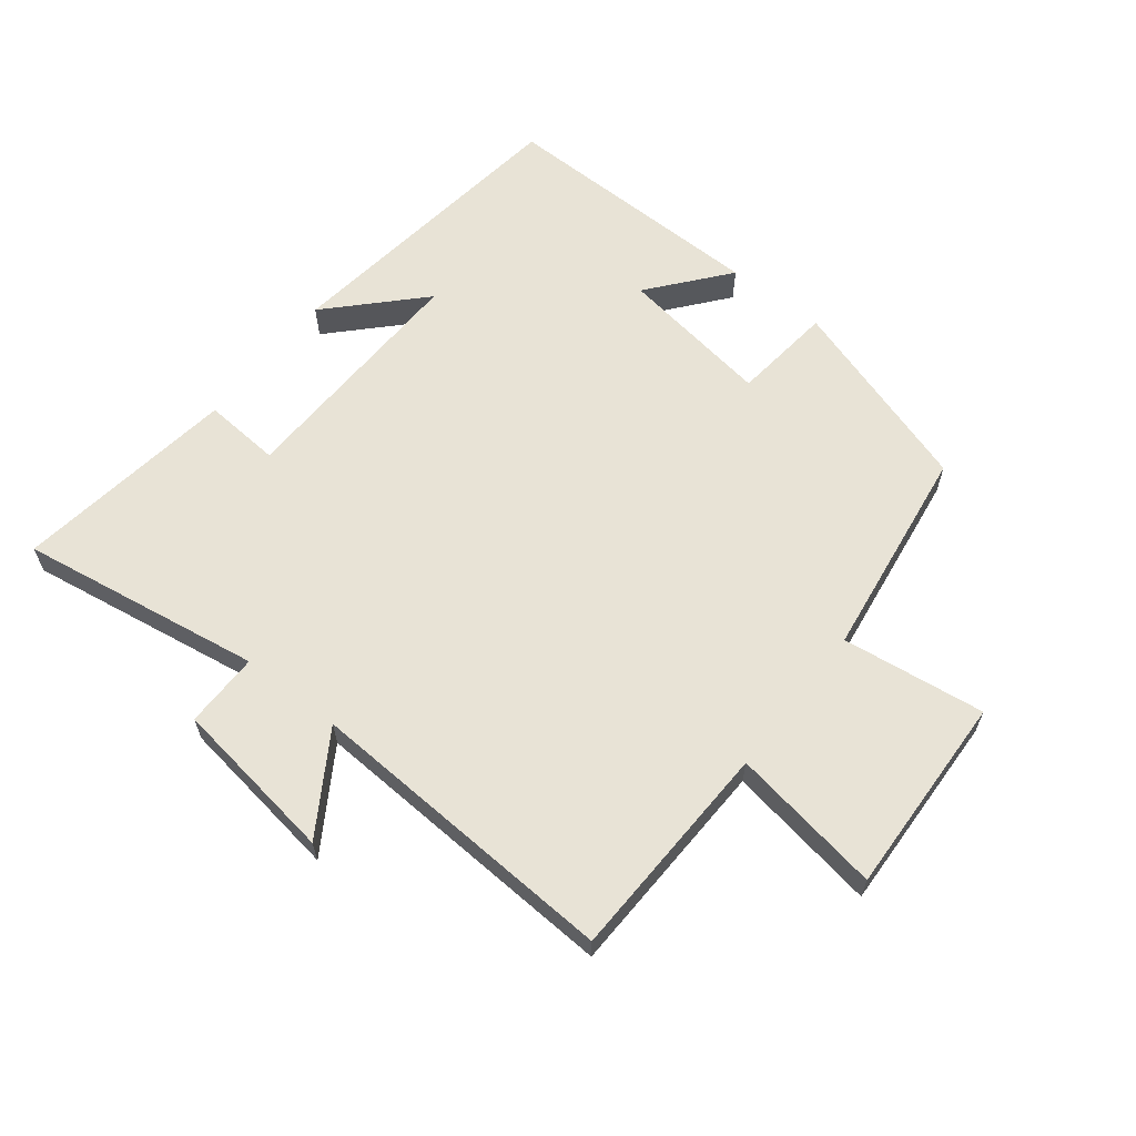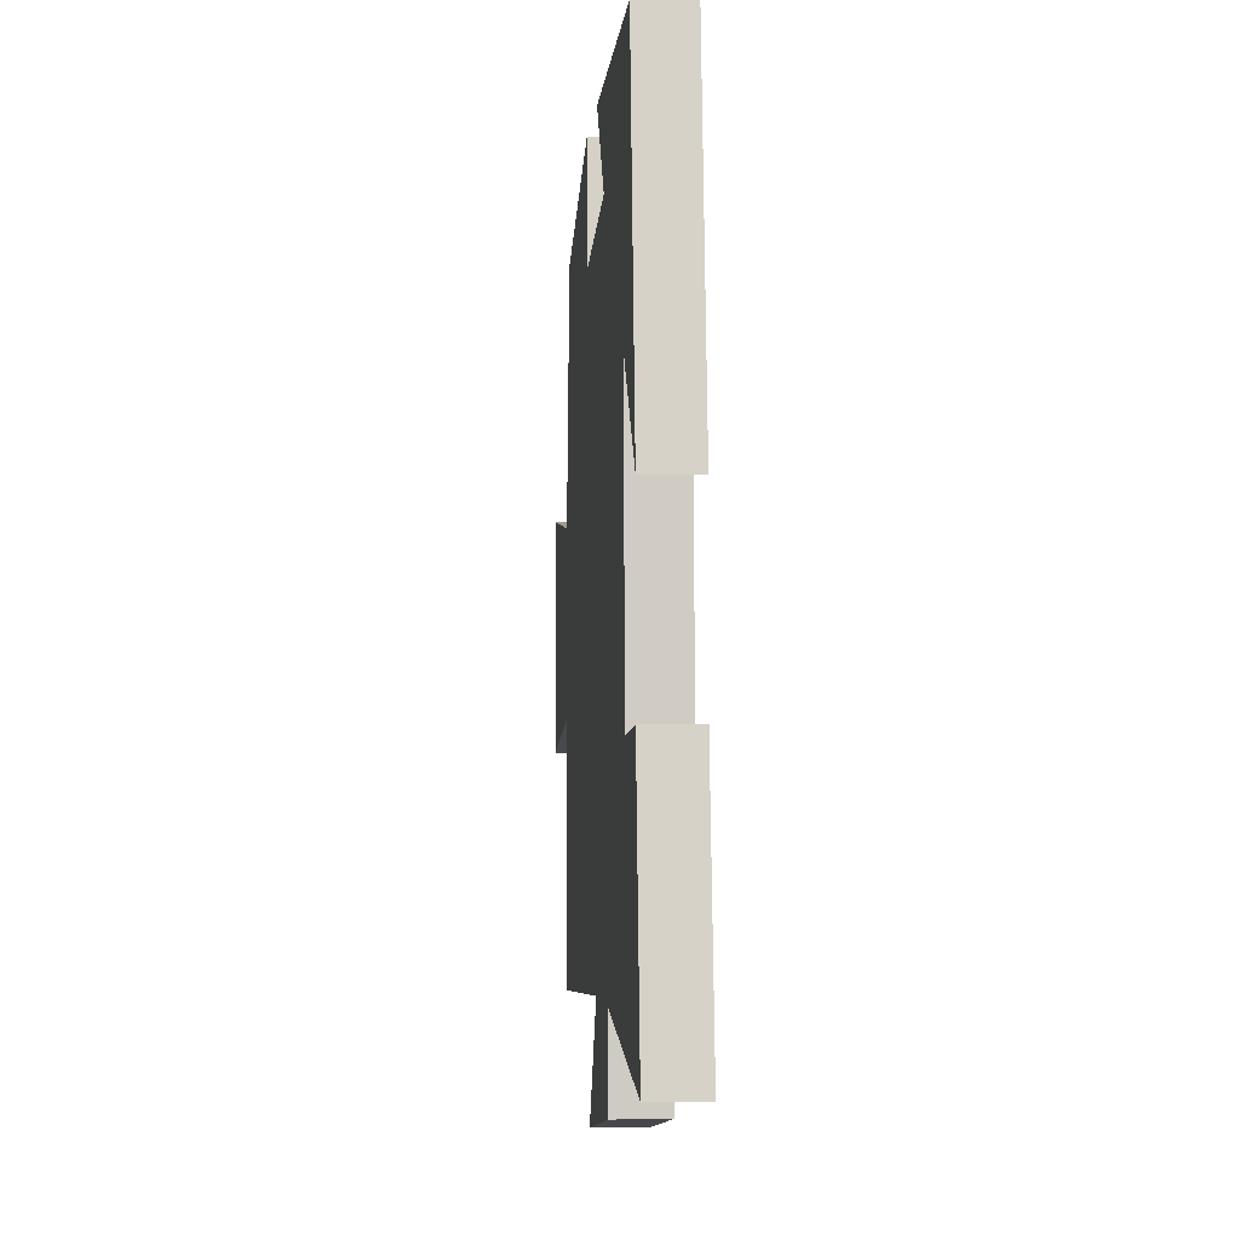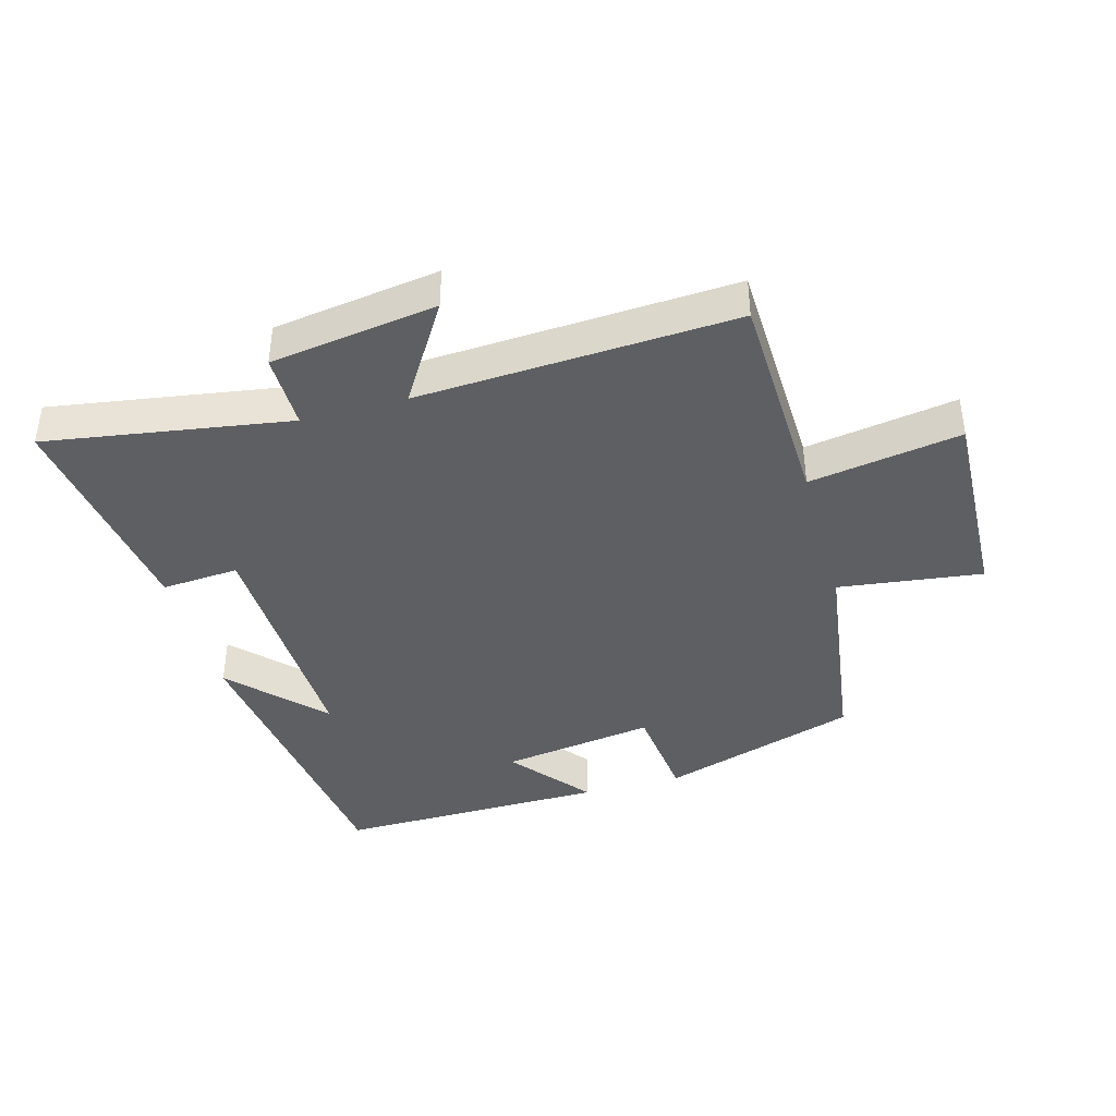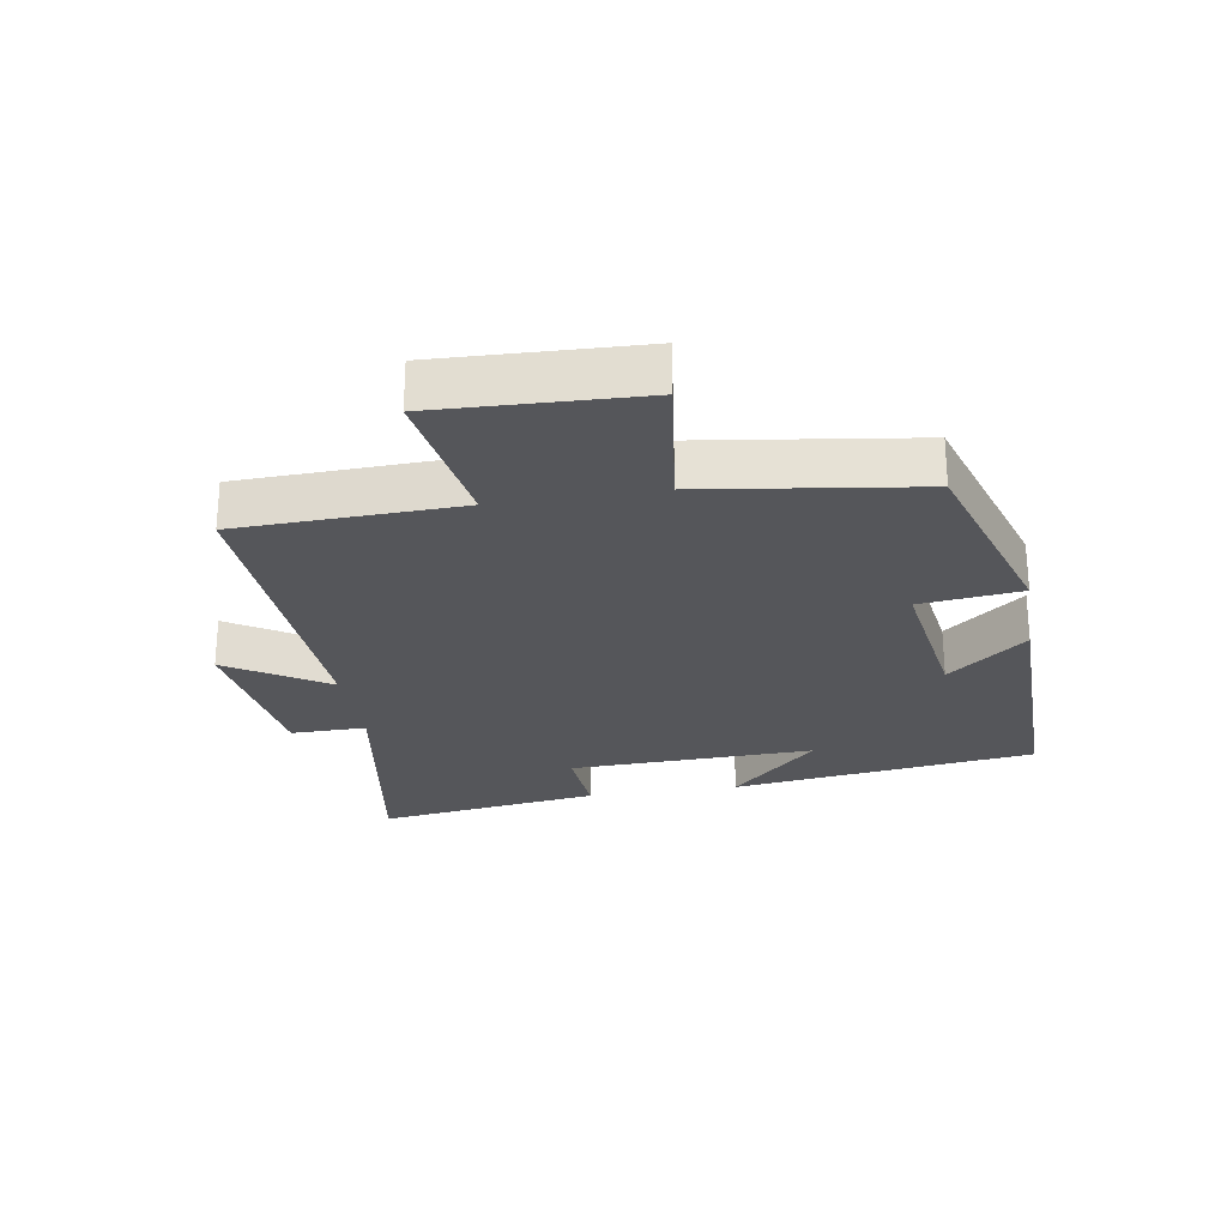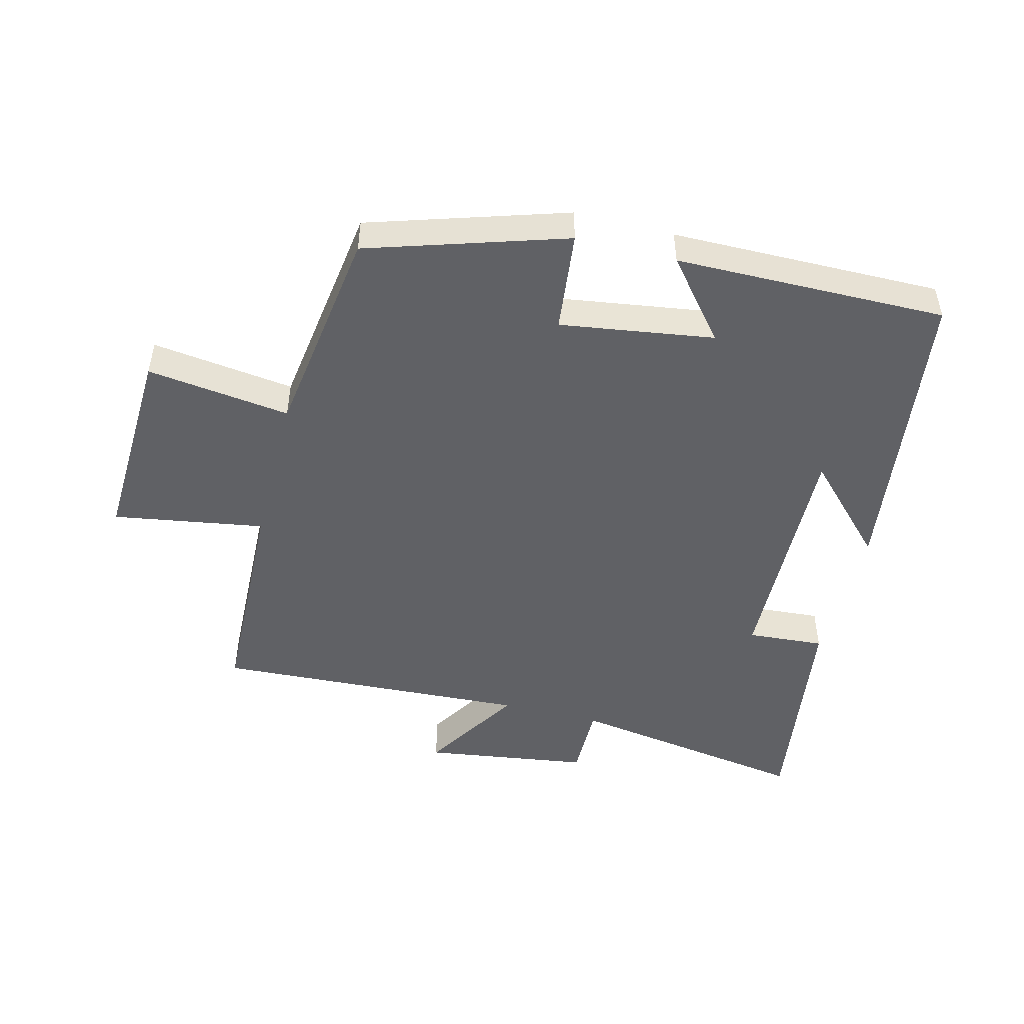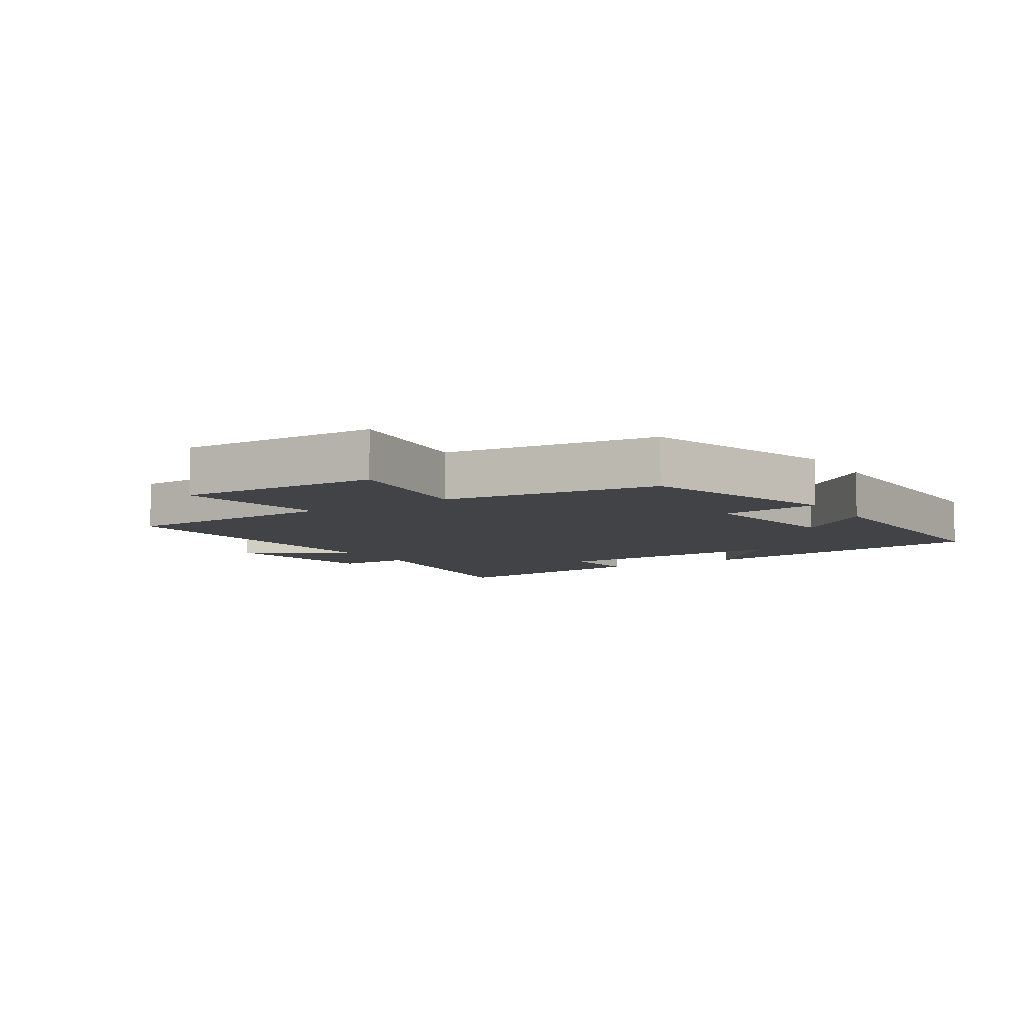
<metadata>
{"format":"obj","ext":"obj","renderer":"f3d","projection":"perspective","resolution":1024,"background":"white","views":[{"elev":62.5,"azim":-142.0,"up":"+Y"},{"elev":-3.4,"azim":85.2,"up":"+Z"},{"elev":-40.8,"azim":-164.5,"up":"+Y"},{"elev":-25.9,"azim":-80.8,"up":"+Y"},{"elev":-48.8,"azim":-14.4,"up":"+Y"},{"elev":-7.3,"azim":-57.4,"up":"+Y"}]}
</metadata>
<code>
v -0.453 0.07 0.402
v -0.145 0.07 0.5
v -0.127 0.07 0.342
v 0.113 0.07 0.378
v 0.013 0.07 0.5
v 0.437 0.07 0.505
v 0.5 0.07 0.028
v 0.367 0.07 0.165
v 0.379 0.07 -0.219
v 0.5 0.07 -0.21
v 0.55 0.07 -0.56
v 0.169 0.07 -0.5
v 0.17 0.07 -0.618
v -0.09 0.07 -0.656
v 0.007 0.07 -0.5
v -0.488 0.07 -0.527
v -0.5 0.07 -0.181
v -0.737 0.07 -0.22
v -0.725 0.07 0.096
v -0.5 0.07 0.067
v -0.453 0 0.402
v -0.145 0 0.5
v -0.127 0 0.342
v 0.113 0 0.378
v 0.013 0 0.5
v 0.437 0 0.505
v 0.5 0 0.028
v 0.367 0 0.165
v 0.379 0 -0.219
v 0.5 0 -0.21
v 0.55 0 -0.56
v 0.169 0 -0.5
v 0.17 0 -0.618
v -0.09 0 -0.656
v 0.007 0 -0.5
v -0.488 0 -0.527
v -0.5 0 -0.181
v -0.737 0 -0.22
v -0.725 0 0.096
v -0.5 0 0.067
f 17 18 19 20
f 15 16 17 20
f 15 20 1
f 12 13 14 15
f 12 15 1
f 9 10 11 12
f 8 9 12 1
f 6 7 8
f 4 5 6 8
f 3 4 8
f 3 8 1
f 1 2 3
f 40 39 38 37
f 40 37 36 35
f 21 40 35
f 35 34 33 32
f 21 35 32
f 32 31 30 29
f 21 32 29 28
f 28 27 26
f 28 26 25 24
f 28 24 23
f 21 28 23
f 23 22 21
f 1 21 22 2
f 2 22 23 3
f 3 23 24 4
f 4 24 25 5
f 5 25 26 6
f 6 26 27 7
f 7 27 28 8
f 8 28 29 9
f 9 29 30 10
f 10 30 31 11
f 11 31 32 12
f 12 32 33 13
f 13 33 34 14
f 14 34 35 15
f 15 35 36 16
f 16 36 37 17
f 17 37 38 18
f 18 38 39 19
f 19 39 40 20
f 20 40 21 1

</code>
